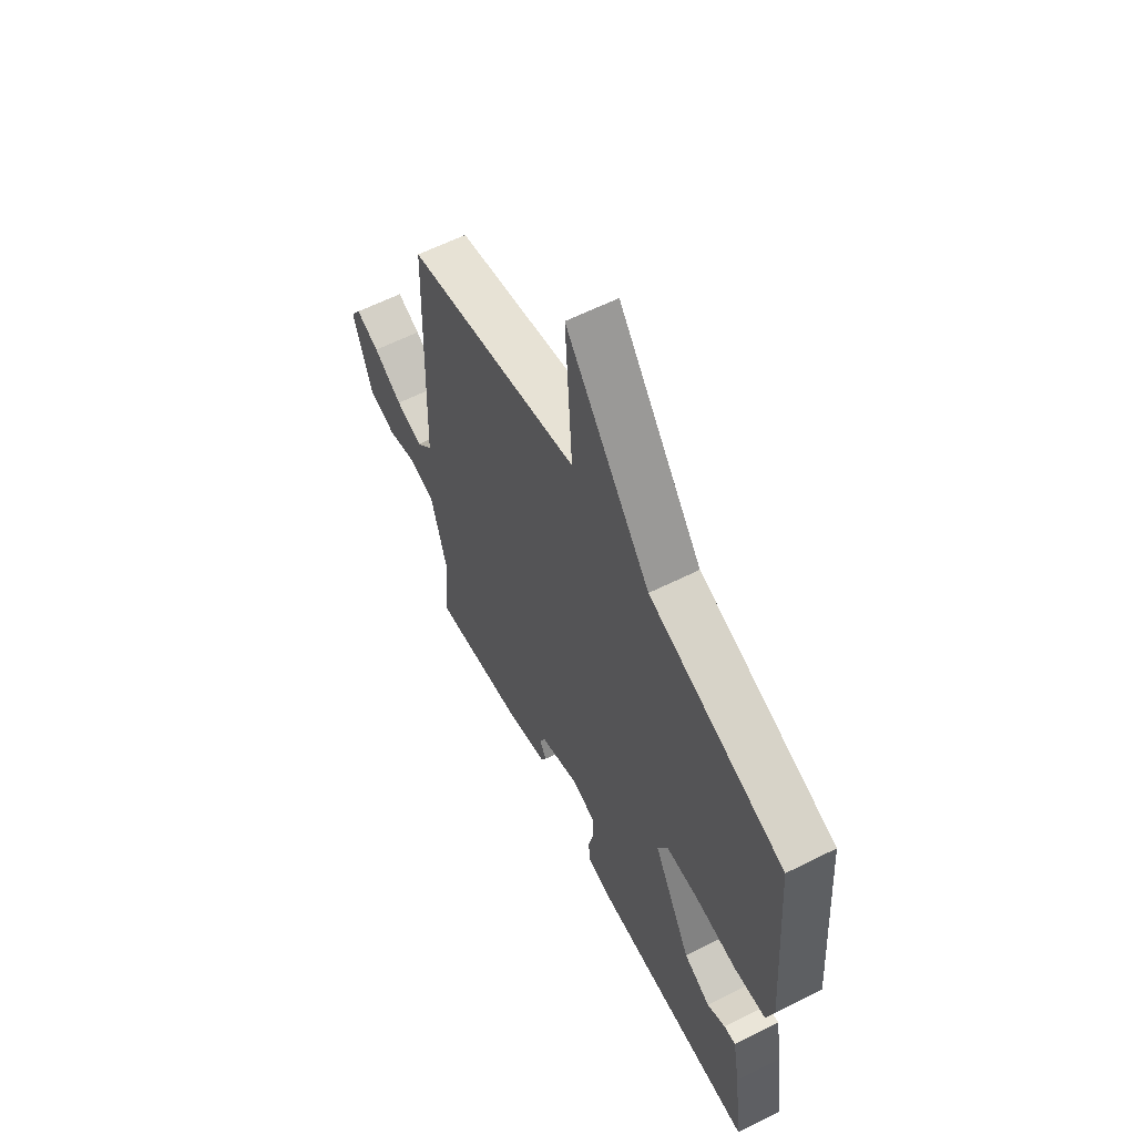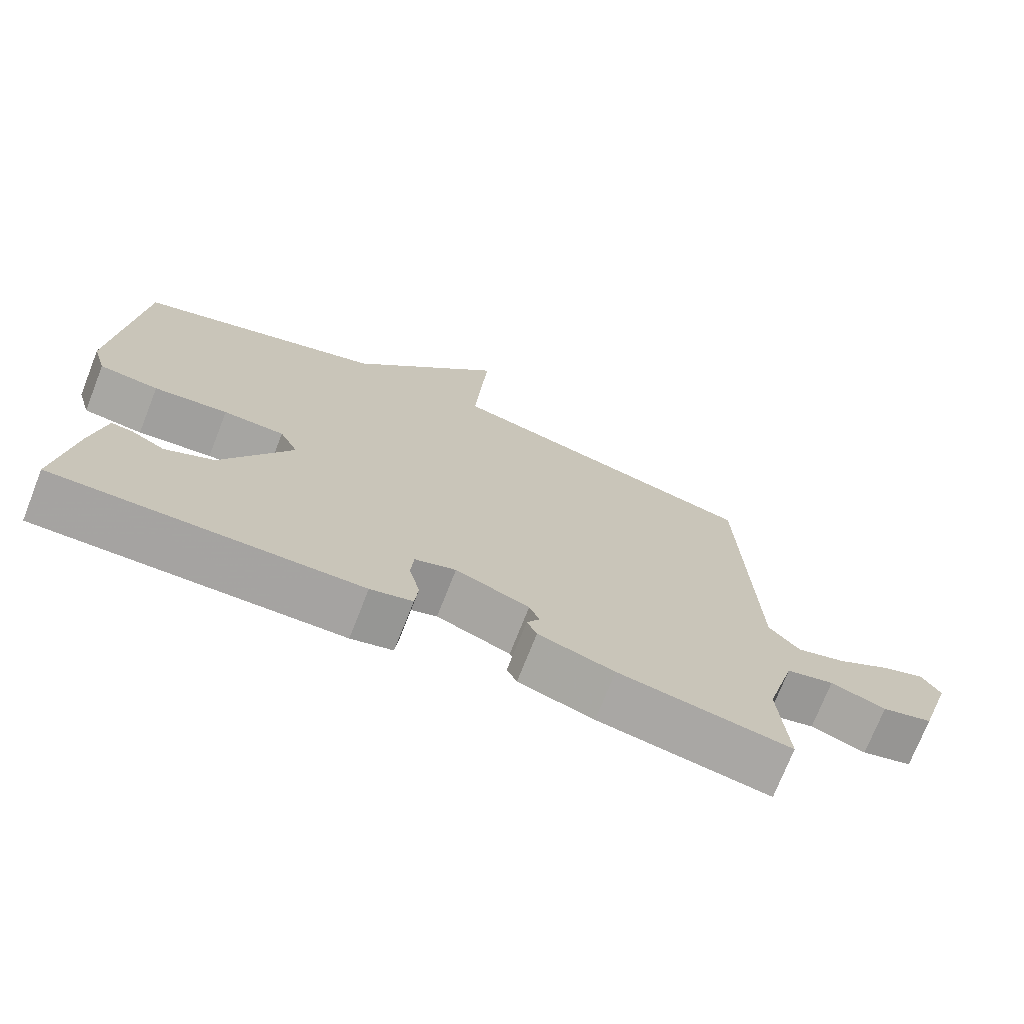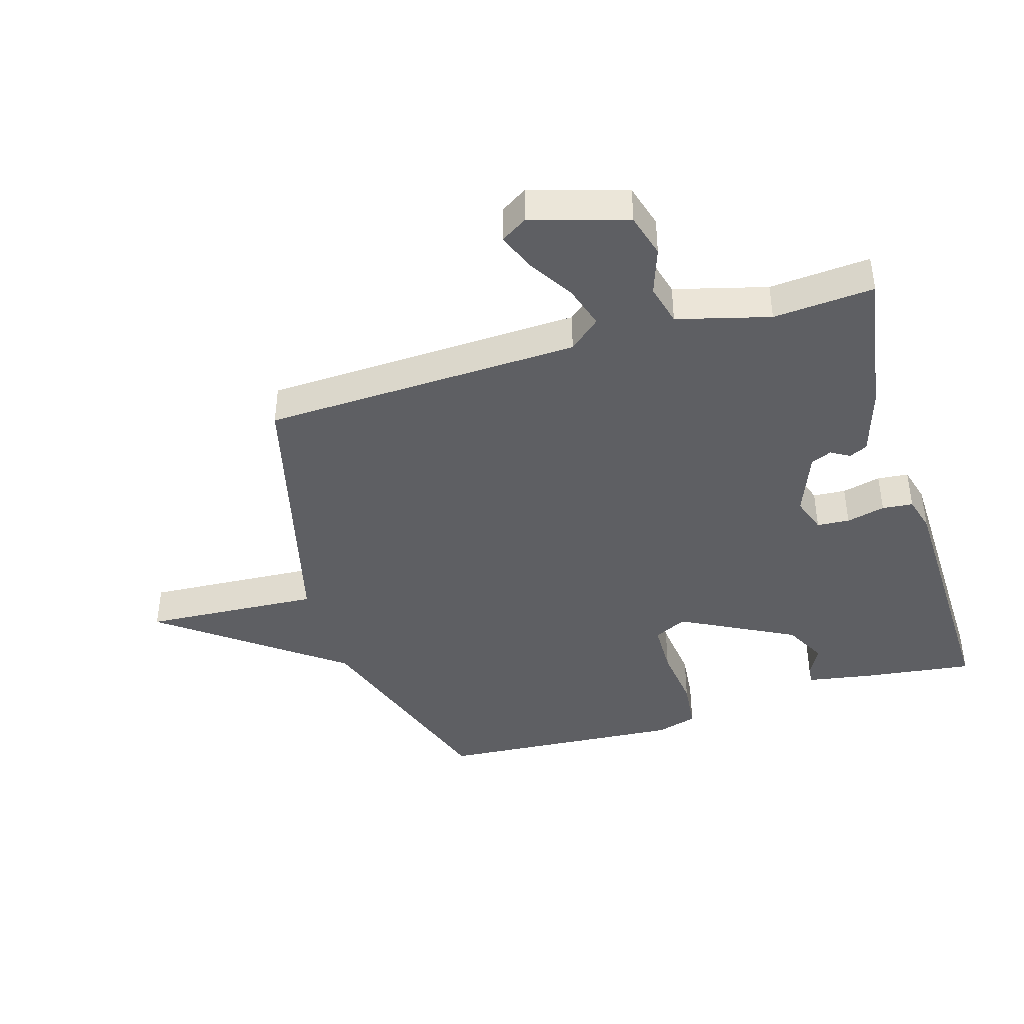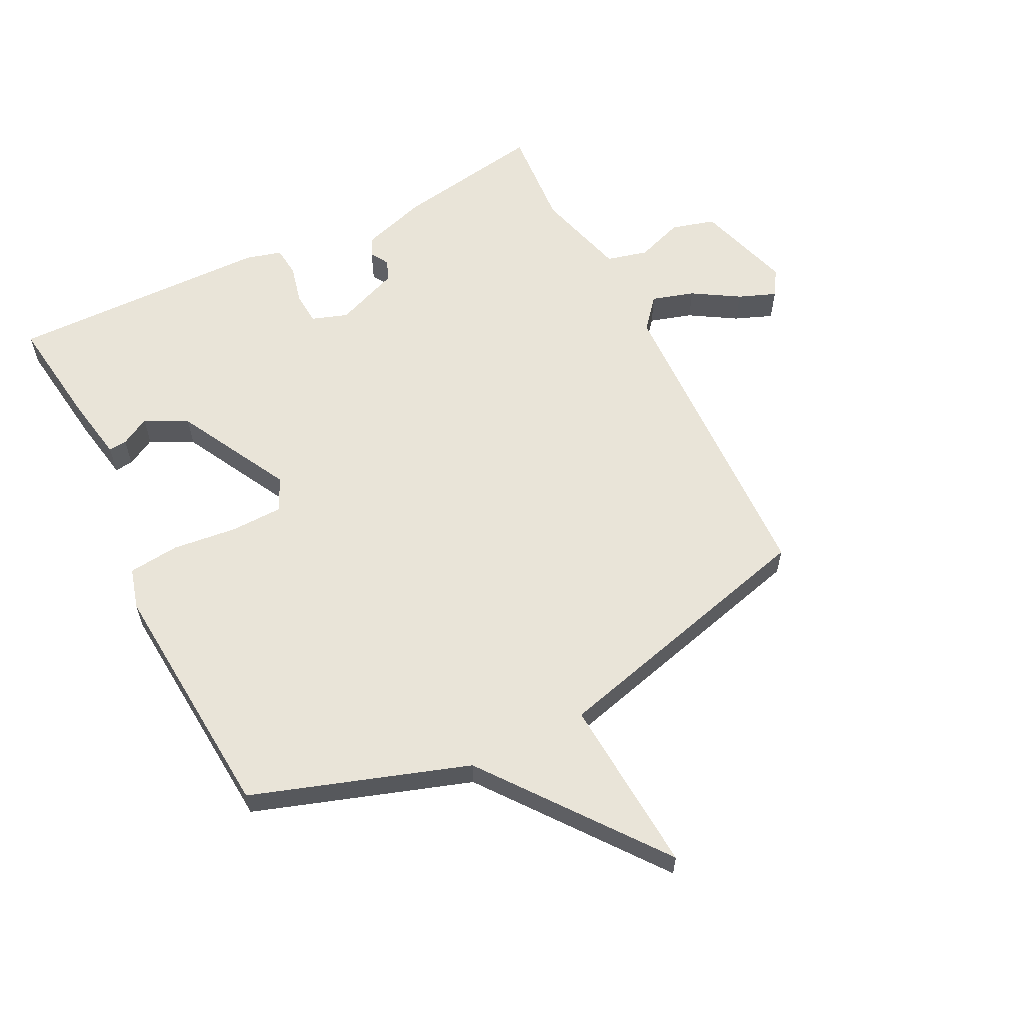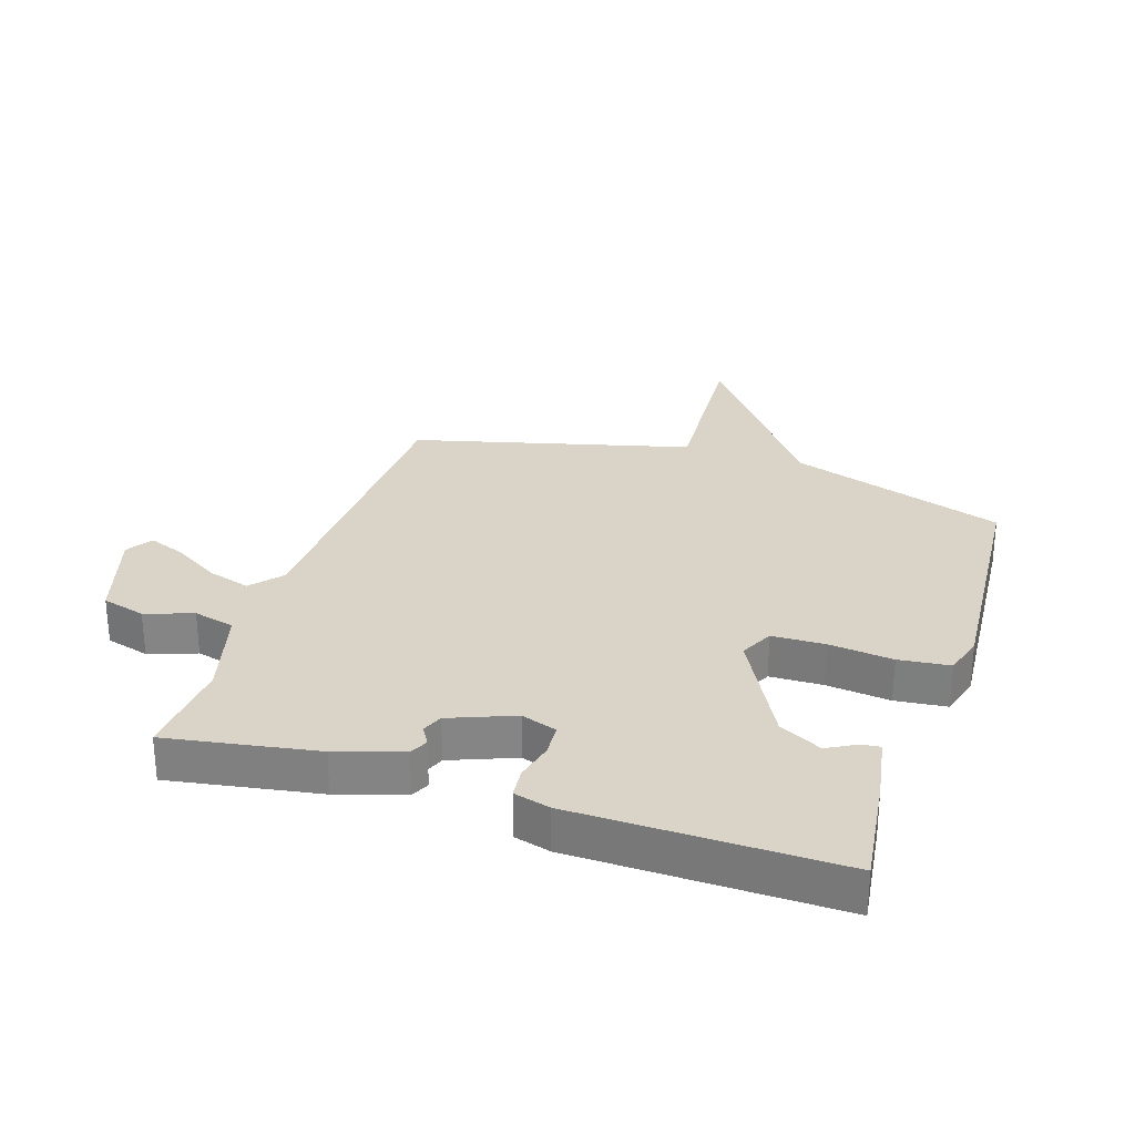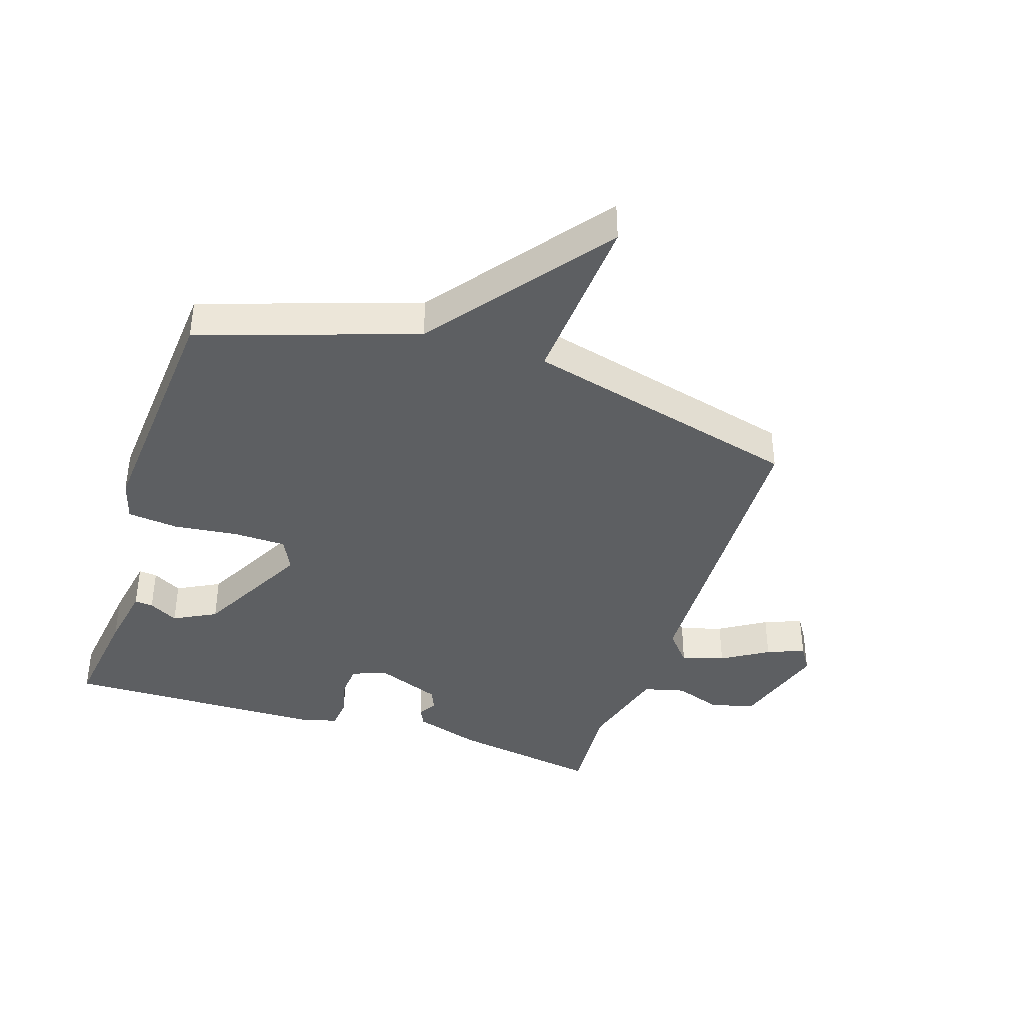
<metadata>
{"format":"obj","ext":"obj","renderer":"f3d","projection":"perspective","resolution":1024,"background":"white","views":[{"elev":60.9,"azim":-117.1,"up":"+Z"},{"elev":-73.4,"azim":-21.5,"up":"+Z"},{"elev":-41.8,"azim":107.0,"up":"+Y"},{"elev":60.0,"azim":-26.7,"up":"+Y"},{"elev":28.5,"azim":-161.9,"up":"+Y"},{"elev":-39.7,"azim":-18.0,"up":"+Y"}]}
</metadata>
<code>
v -0.5 0.07 0.5
v -0.15 0.07 0.617
v 0.069 0.07 0.905
v 0.05 0.07 0.617
v 0.5 0.07 0.5
v 0.517 0.07 -0.017
v 0.56 0.07 -0.068
v 0.629 0.07 -0.047
v 0.704 0.07 -0.001
v 0.765 0.07 0.023
v 0.792 0.07 -0.02
v 0.744 0.07 -0.176
v 0.673 0.07 -0.196
v 0.596 0.07 -0.169
v 0.529 0.07 -0.186
v 0.488 0.07 -0.336
v 0.5 0.07 -0.5
v 0.258 0.07 -0.459
v 0.151 0.07 -0.425
v 0.137 0.07 -0.395
v 0.155 0.07 -0.365
v 0.141 0.07 -0.331
v 0.037 0.07 -0.29
v -0.021 0.07 -0.31
v -0.025 0.07 -0.363
v -0.01 0.07 -0.426
v -0.015 0.07 -0.476
v -0.074 0.07 -0.492
v -0.5 0.07 -0.5
v -0.476 0.07 -0.32
v -0.457 0.07 -0.213
v -0.427 0.07 -0.216
v -0.38 0.07 -0.242
v -0.311 0.07 -0.206
v -0.213 0.07 -0.021
v -0.239 0.07 0.033
v -0.325 0.07 0.035
v -0.429 0.07 0.023
v -0.512 0.07 0.032
v -0.531 0.07 0.099
v -0.5 0 0.5
v -0.15 0 0.617
v 0.069 0 0.905
v 0.05 0 0.617
v 0.5 0 0.5
v 0.517 0 -0.017
v 0.56 0 -0.068
v 0.629 0 -0.047
v 0.704 0 -0.001
v 0.765 0 0.023
v 0.792 0 -0.02
v 0.744 0 -0.176
v 0.673 0 -0.196
v 0.596 0 -0.169
v 0.529 0 -0.186
v 0.488 0 -0.336
v 0.5 0 -0.5
v 0.258 0 -0.459
v 0.151 0 -0.425
v 0.137 0 -0.395
v 0.155 0 -0.365
v 0.141 0 -0.331
v 0.037 0 -0.29
v -0.021 0 -0.31
v -0.025 0 -0.363
v -0.01 0 -0.426
v -0.015 0 -0.476
v -0.074 0 -0.492
v -0.5 0 -0.5
v -0.476 0 -0.32
v -0.457 0 -0.213
v -0.427 0 -0.216
v -0.38 0 -0.242
v -0.311 0 -0.206
v -0.213 0 -0.021
v -0.239 0 0.033
v -0.325 0 0.035
v -0.429 0 0.023
v -0.512 0 0.032
v -0.531 0 0.099
f 40 1 2
f 39 40 2
f 38 39 2
f 37 38 2
f 2 3 4
f 37 2 4
f 36 37 4
f 4 5 6
f 36 4 6
f 35 36 6
f 34 35 6 7
f 33 34 7
f 31 32 33
f 30 31 33
f 29 30 33
f 28 29 33
f 27 28 33
f 25 26 27 33
f 24 25 33
f 23 24 33 7
f 22 23 7 8
f 21 22 8
f 19 20 21
f 18 19 21
f 17 18 21
f 16 17 21
f 15 16 21
f 9 10 11
f 8 9 11
f 21 8 11
f 15 21 11
f 14 15 11
f 11 12 13 14
f 42 41 80
f 42 80 79
f 42 79 78
f 42 78 77
f 44 43 42
f 44 42 77
f 44 77 76
f 46 45 44
f 46 44 76
f 46 76 75
f 47 46 75 74
f 47 74 73
f 73 72 71
f 73 71 70
f 73 70 69
f 73 69 68
f 73 68 67
f 73 67 66 65
f 73 65 64
f 47 73 64 63
f 48 47 63 62
f 48 62 61
f 61 60 59
f 61 59 58
f 61 58 57
f 61 57 56
f 61 56 55
f 51 50 49
f 51 49 48
f 51 48 61
f 51 61 55
f 51 55 54
f 54 53 52 51
f 1 41 42 2
f 2 42 43 3
f 3 43 44 4
f 4 44 45 5
f 5 45 46 6
f 6 46 47 7
f 7 47 48 8
f 8 48 49 9
f 9 49 50 10
f 10 50 51 11
f 11 51 52 12
f 12 52 53 13
f 13 53 54 14
f 14 54 55 15
f 15 55 56 16
f 16 56 57 17
f 17 57 58 18
f 18 58 59 19
f 19 59 60 20
f 20 60 61 21
f 21 61 62 22
f 22 62 63 23
f 23 63 64 24
f 24 64 65 25
f 25 65 66 26
f 26 66 67 27
f 27 67 68 28
f 28 68 69 29
f 29 69 70 30
f 30 70 71 31
f 31 71 72 32
f 32 72 73 33
f 33 73 74 34
f 34 74 75 35
f 35 75 76 36
f 36 76 77 37
f 37 77 78 38
f 38 78 79 39
f 39 79 80 40
f 40 80 41 1

</code>
